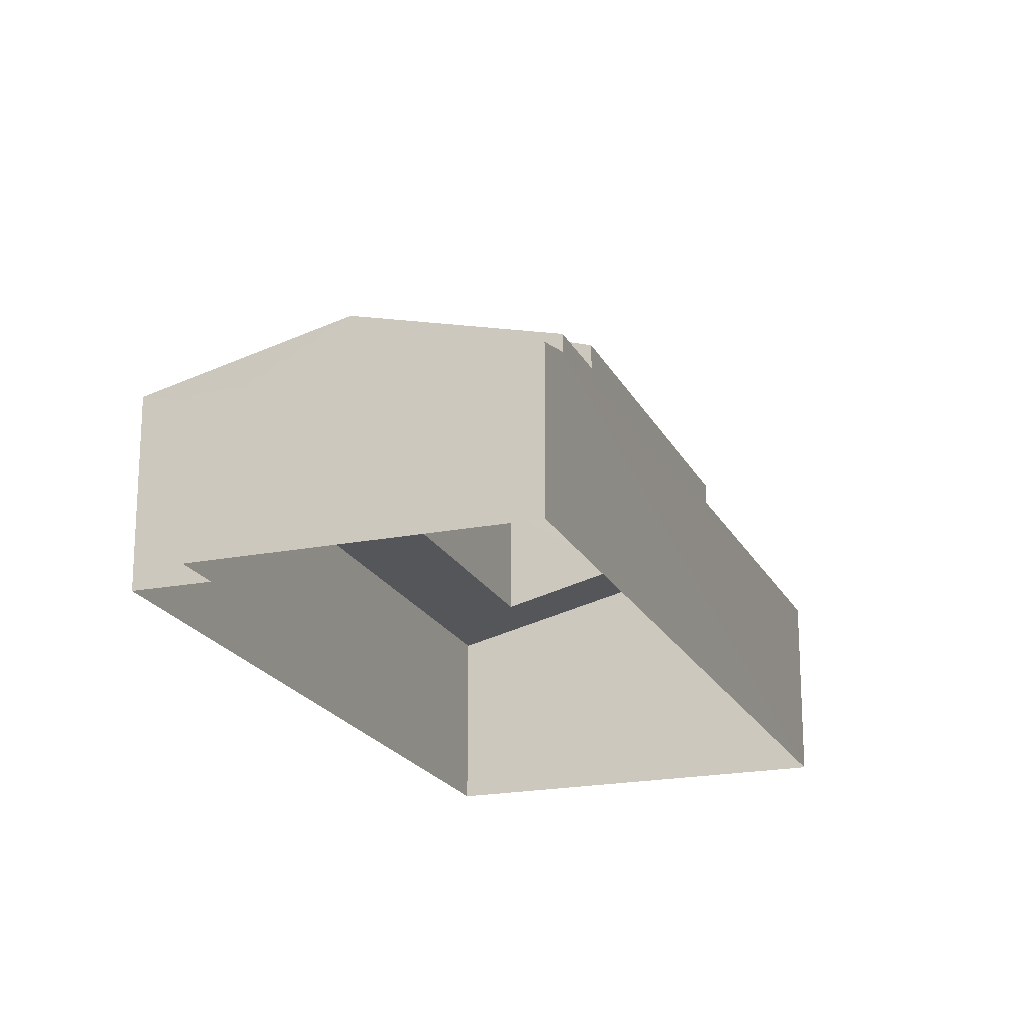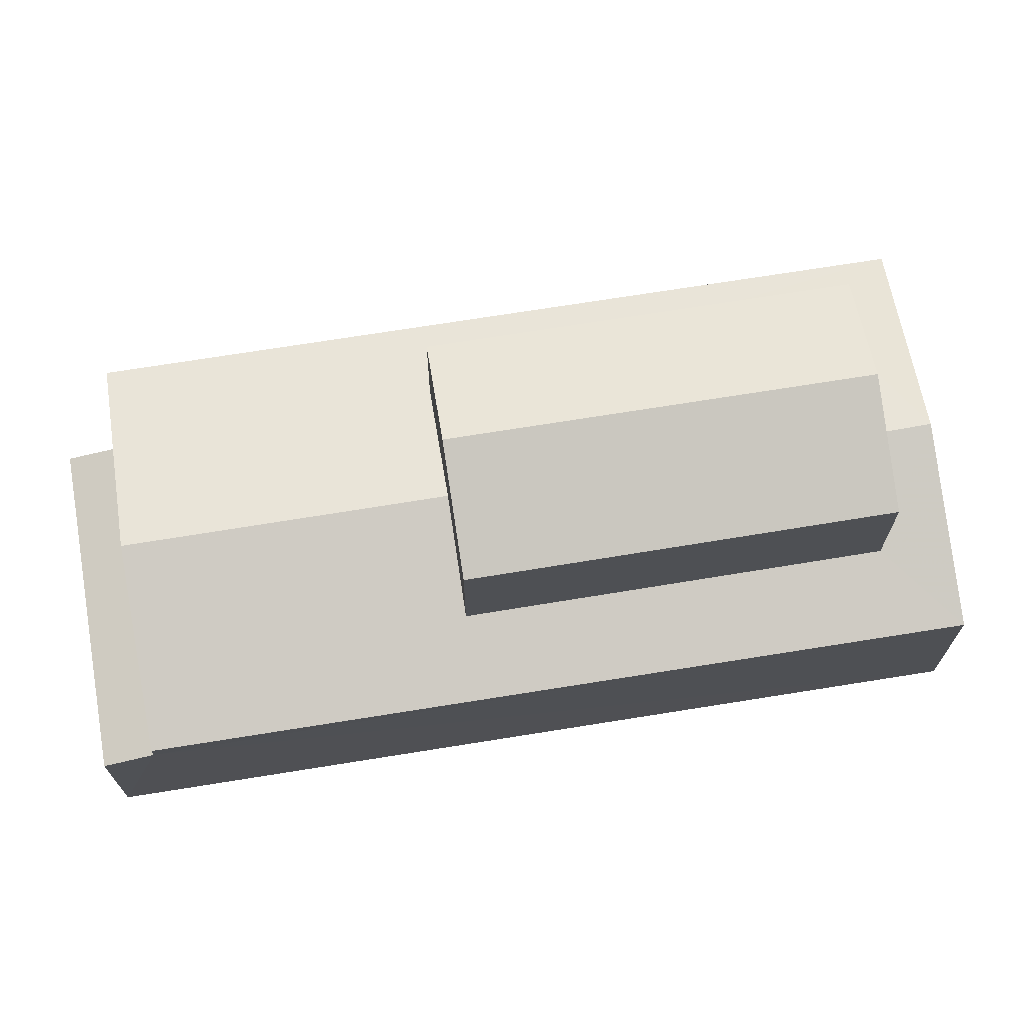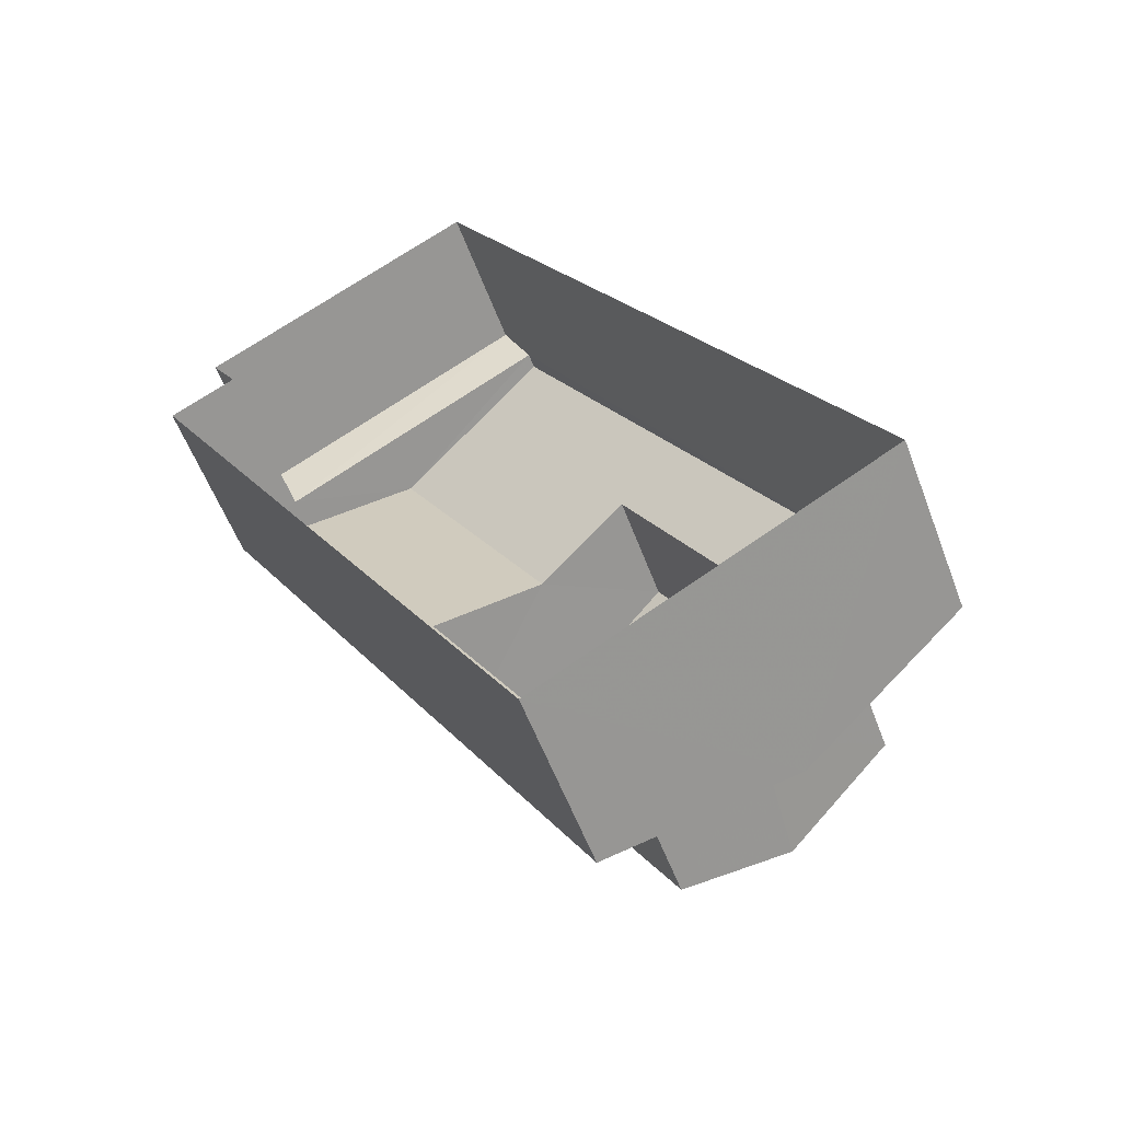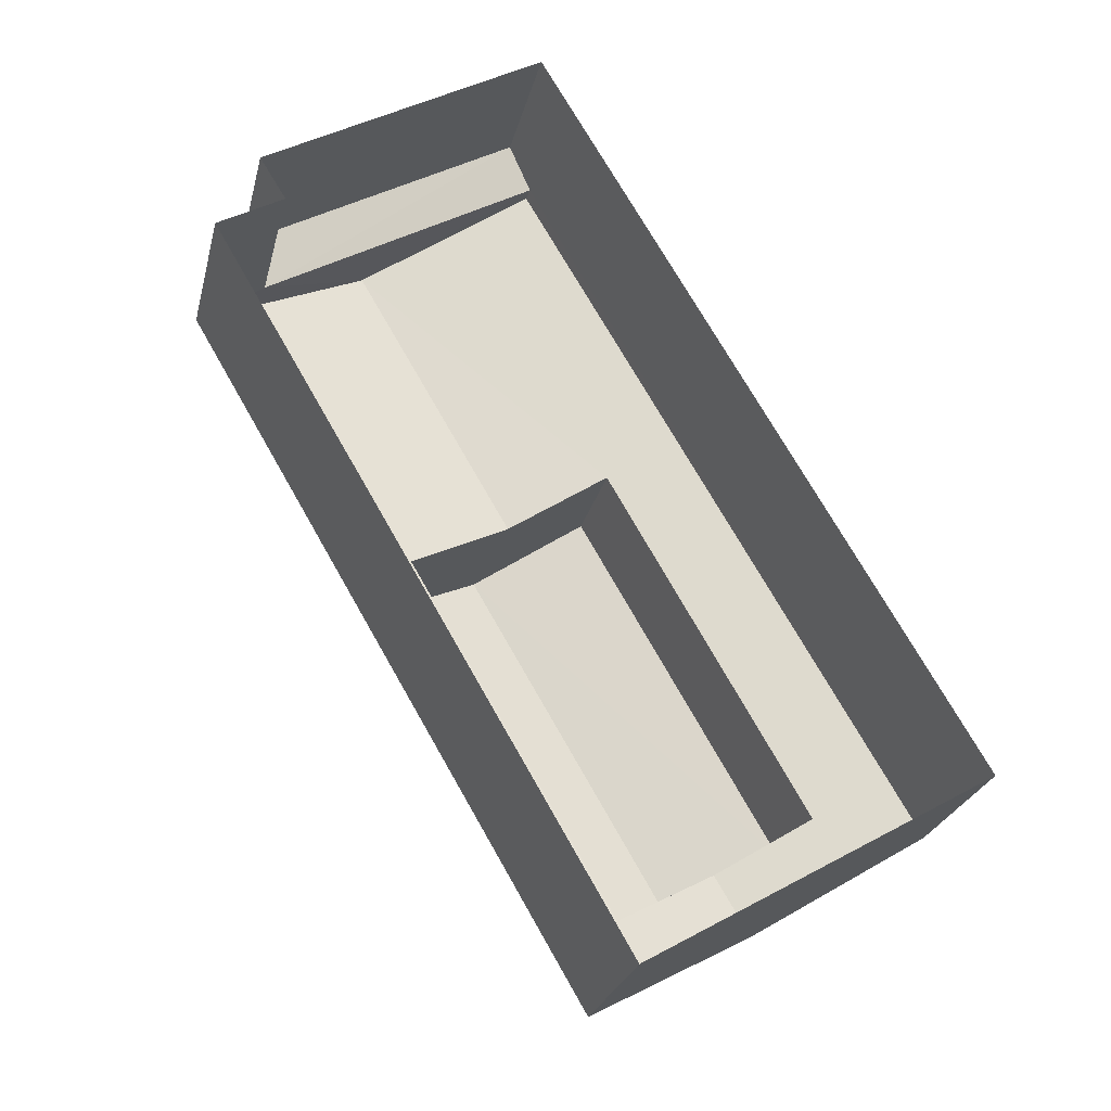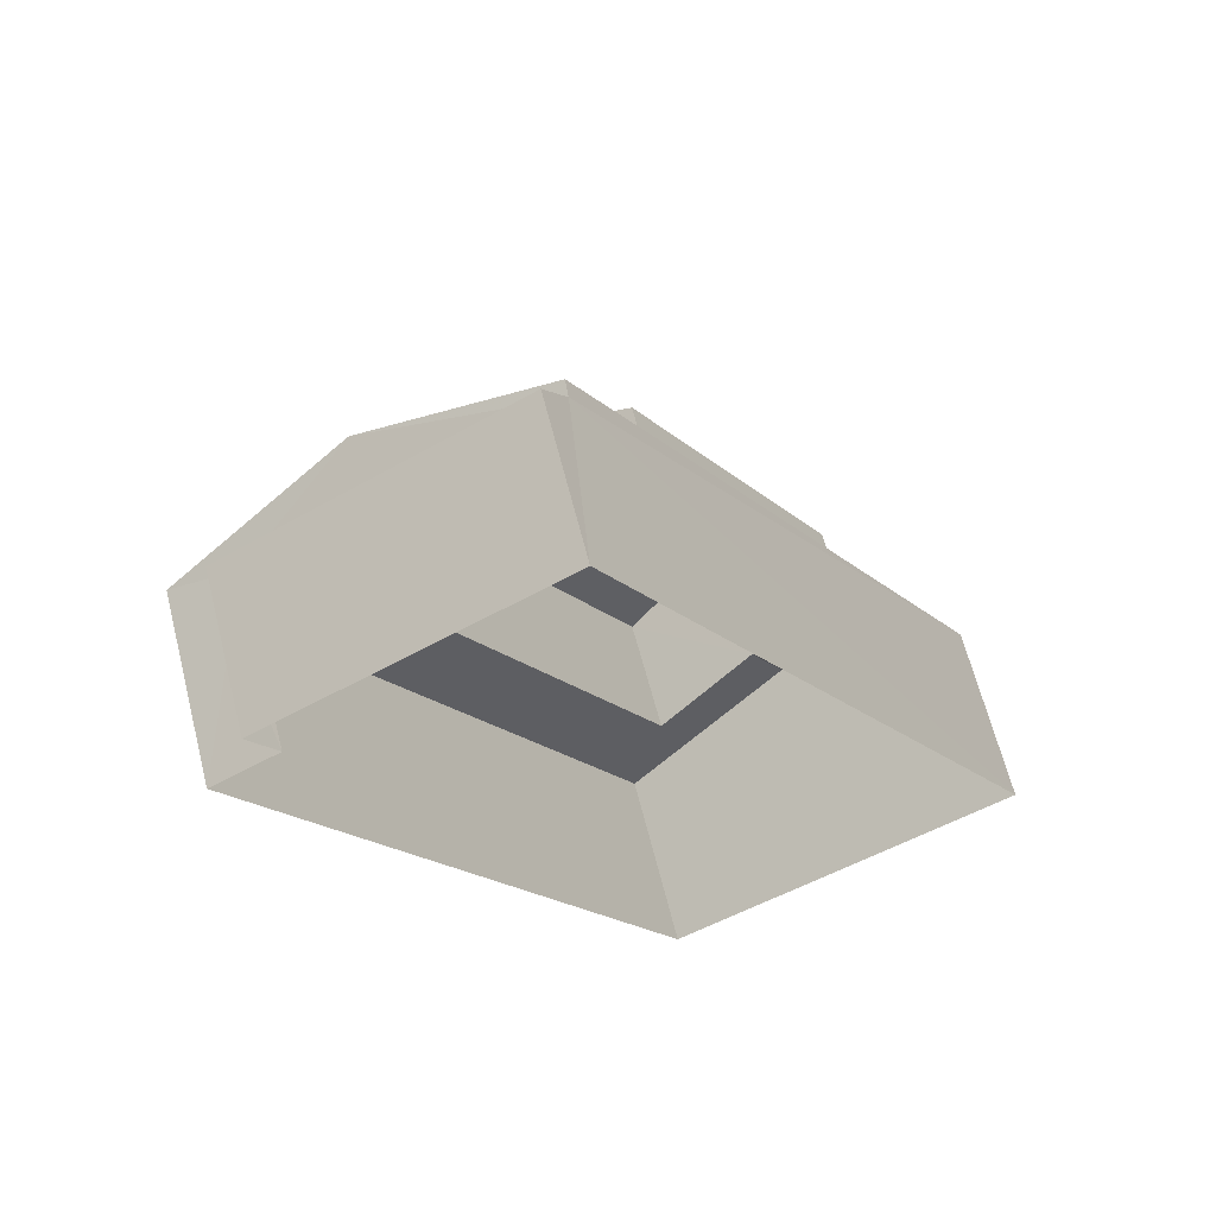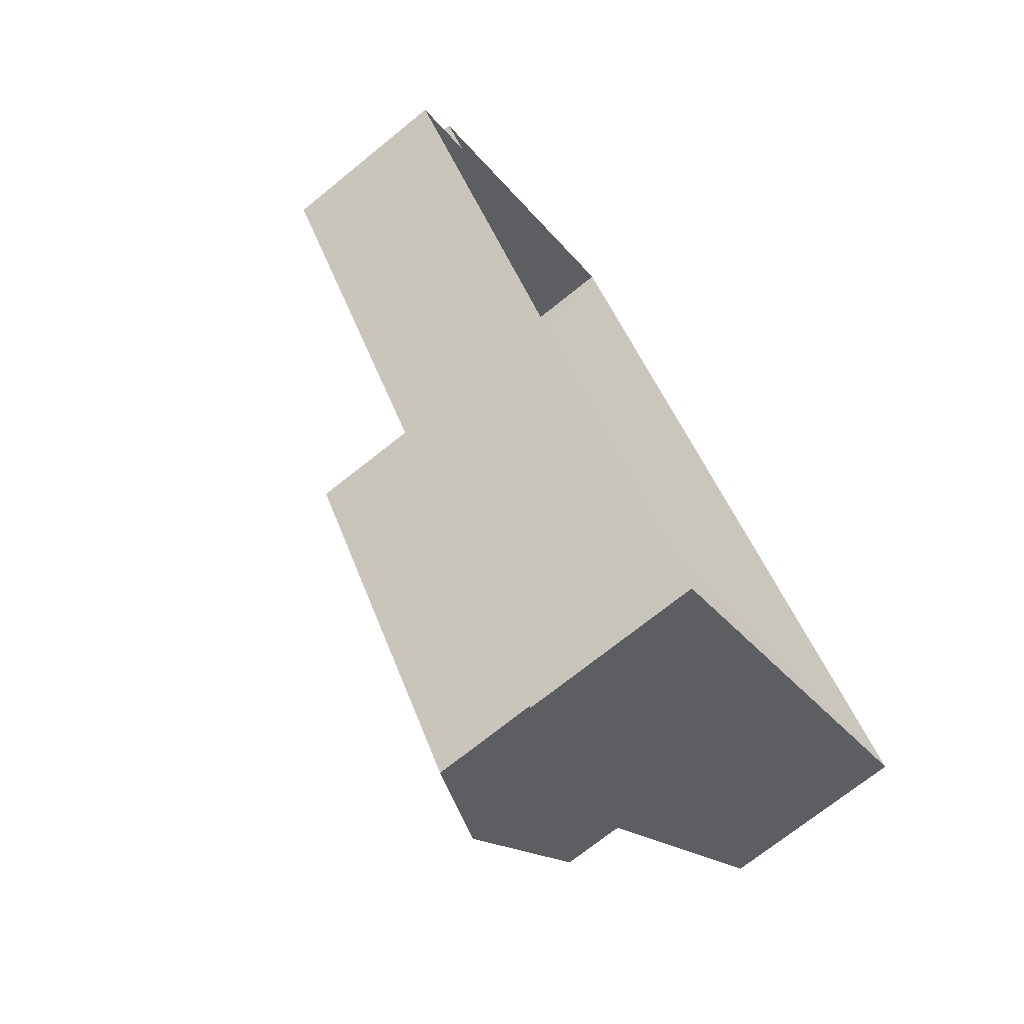
<metadata>
{"format":"obj","ext":"obj","renderer":"f3d","projection":"perspective","resolution":1024,"background":"white","views":[{"elev":-20.1,"azim":169.8,"up":"+Z"},{"elev":72.0,"azim":-129.4,"up":"+Z"},{"elev":-56.5,"azim":-159.5,"up":"+Y"},{"elev":-25.5,"azim":166.9,"up":"+Y"},{"elev":64.8,"azim":165.6,"up":"+Y"},{"elev":-71.3,"azim":129.0,"up":"+Y"}]}
</metadata>
<code>
v -3.118e+05 4.305e+04 19.63
v -3.118e+05 4.304e+04 19.61
v -3.118e+05 4.305e+04 19.63
v -3.118e+05 4.304e+04 19.62
v -3.118e+05 4.306e+04 19.63
v -3.118e+05 4.305e+04 19.63
v -3.118e+05 4.305e+04 22.93
v -3.118e+05 4.305e+04 22.69
v -3.118e+05 4.306e+04 22.69
v -3.118e+05 4.306e+04 22.93
v -3.118e+05 4.304e+04 23.25
v -3.118e+05 4.305e+04 23.26
v -3.118e+05 4.305e+04 23.62
v -3.118e+05 4.306e+04 24.21
v -3.118e+05 4.304e+04 24.21
v -3.118e+05 4.304e+04 23.62
v -3.118e+05 4.305e+04 24.21
v -3.118e+05 4.304e+04 24.21
v -3.118e+05 4.304e+04 25.99
v -3.118e+05 4.305e+04 25.99
v -3.118e+05 4.305e+04 26.77
v -3.118e+05 4.304e+04 26.77
v -3.118e+05 4.304e+04 25.99
v -3.118e+05 4.305e+04 26
v -3.118e+05 4.306e+04 23.26
v -3.118e+05 4.305e+04 23.66
v -3.118e+05 4.304e+04 23.66
v -3.118e+05 4.304e+04 23.25
f 1 2 3
f 2 4 3
f 3 5 6
f 3 4 5
f 7 8 9
f 10 7 9
f 11 12 13
f 13 12 14
f 15 11 16
f 13 14 17
f 15 16 18
f 16 11 13
f 19 20 21
f 22 19 21
f 21 23 22
f 21 24 23
f 25 26 14
f 27 15 18
f 27 28 15
f 28 26 25
f 14 26 17
f 28 27 26
f 8 6 5
f 9 8 5
f 3 6 8
f 7 3 8
f 16 20 19
f 16 13 20
f 12 2 1
f 12 11 2
f 20 13 17
f 20 17 21
f 17 24 21
f 17 26 24
f 23 27 18
f 23 18 22
f 18 19 22
f 18 16 19
f 27 23 24
f 26 27 24
f 28 10 4
f 4 10 5
f 28 25 10
f 5 10 9
f 7 1 3
f 12 1 7
f 12 7 14
f 7 10 14
f 10 25 14
f 28 4 15
f 4 2 15
f 2 11 15

</code>
